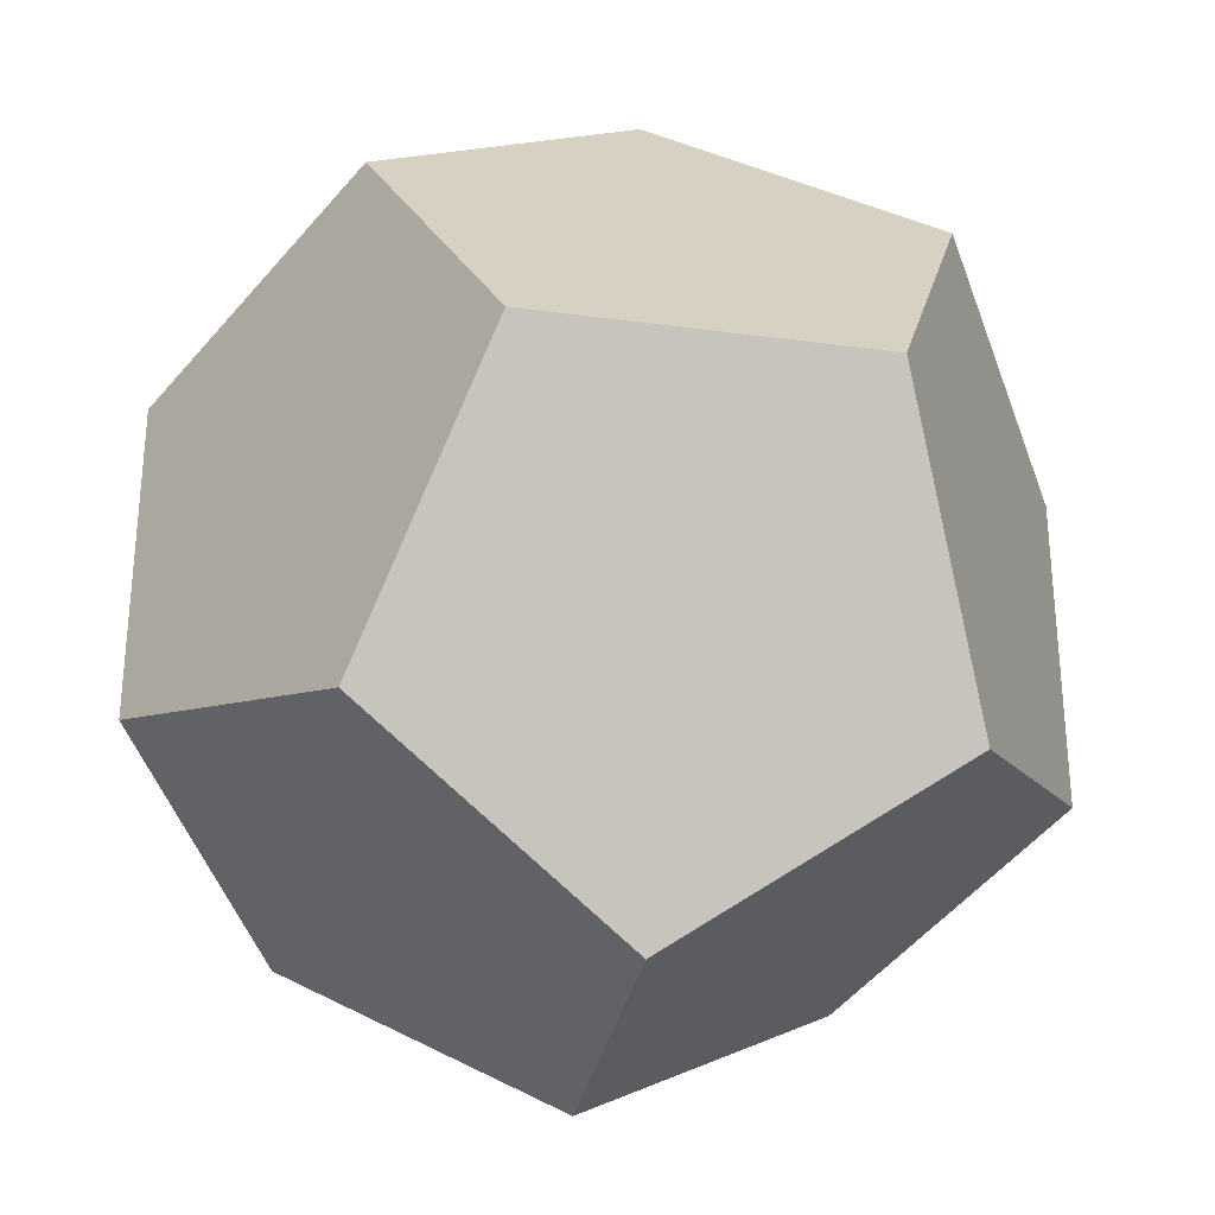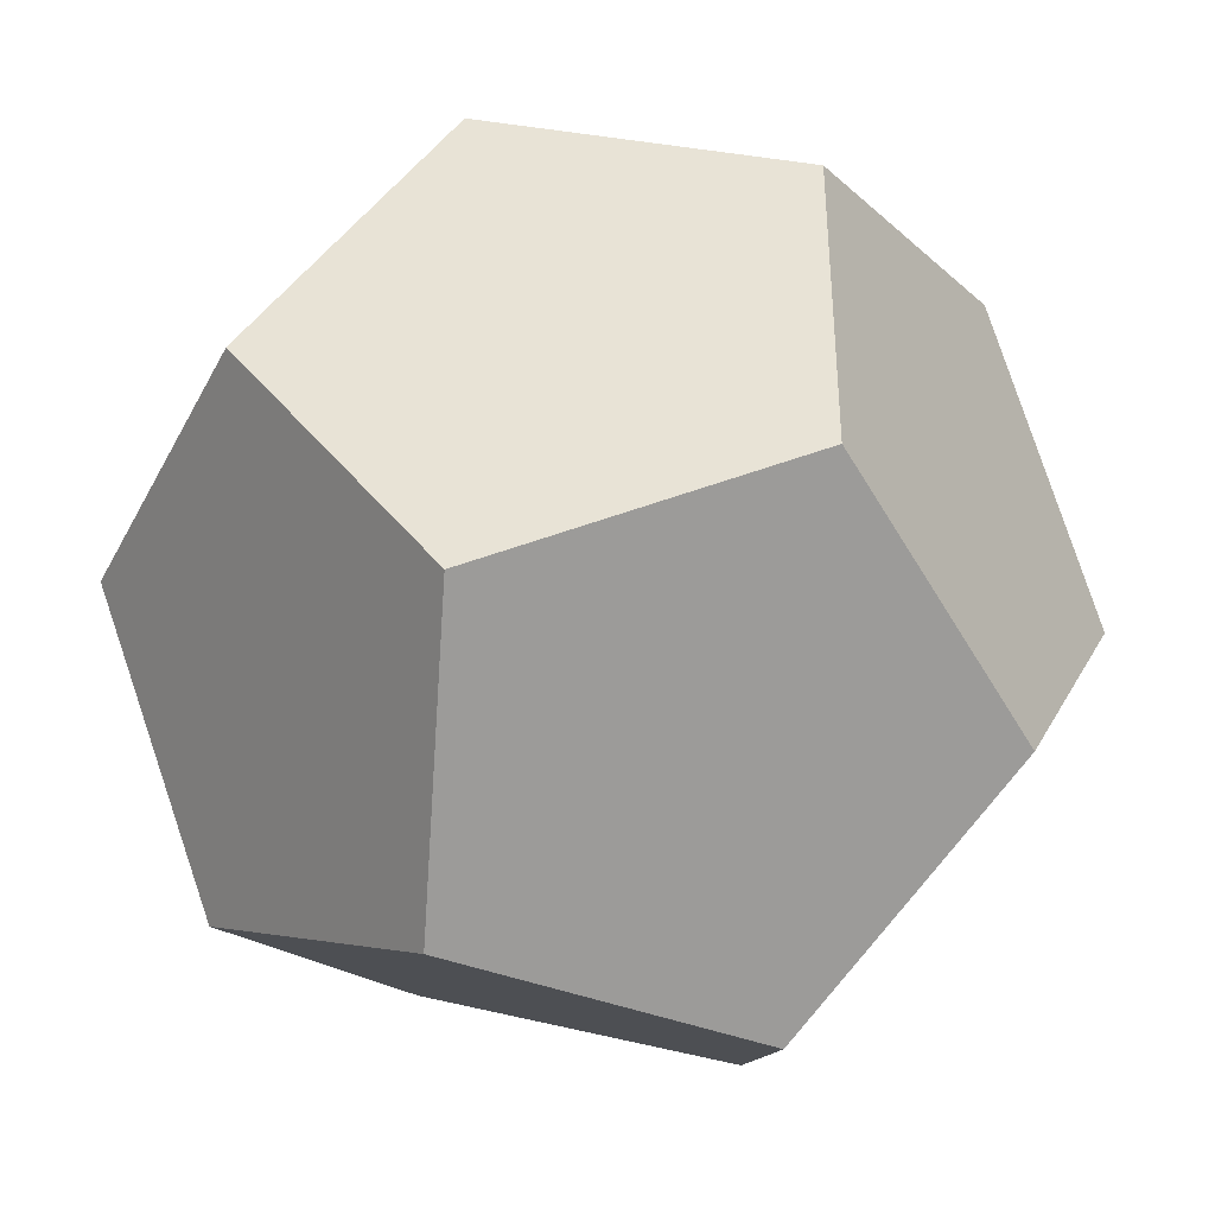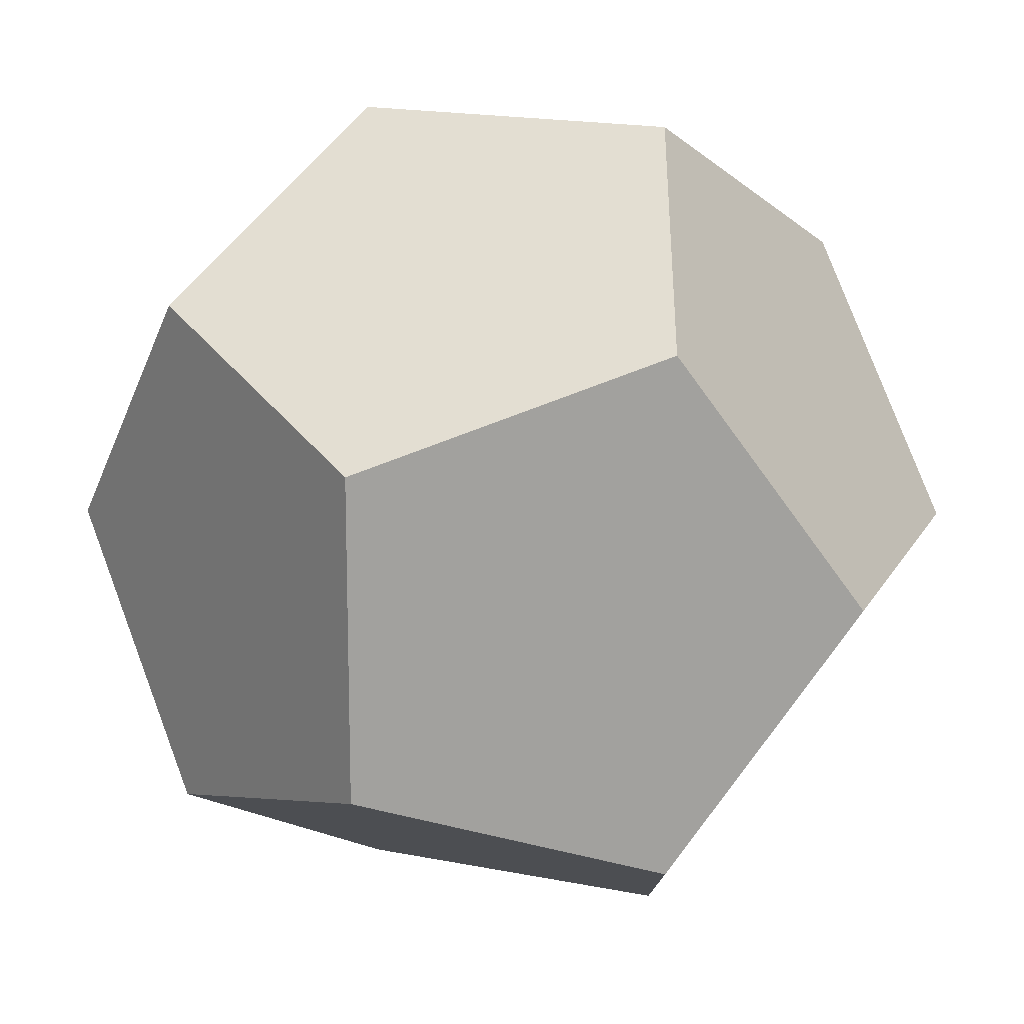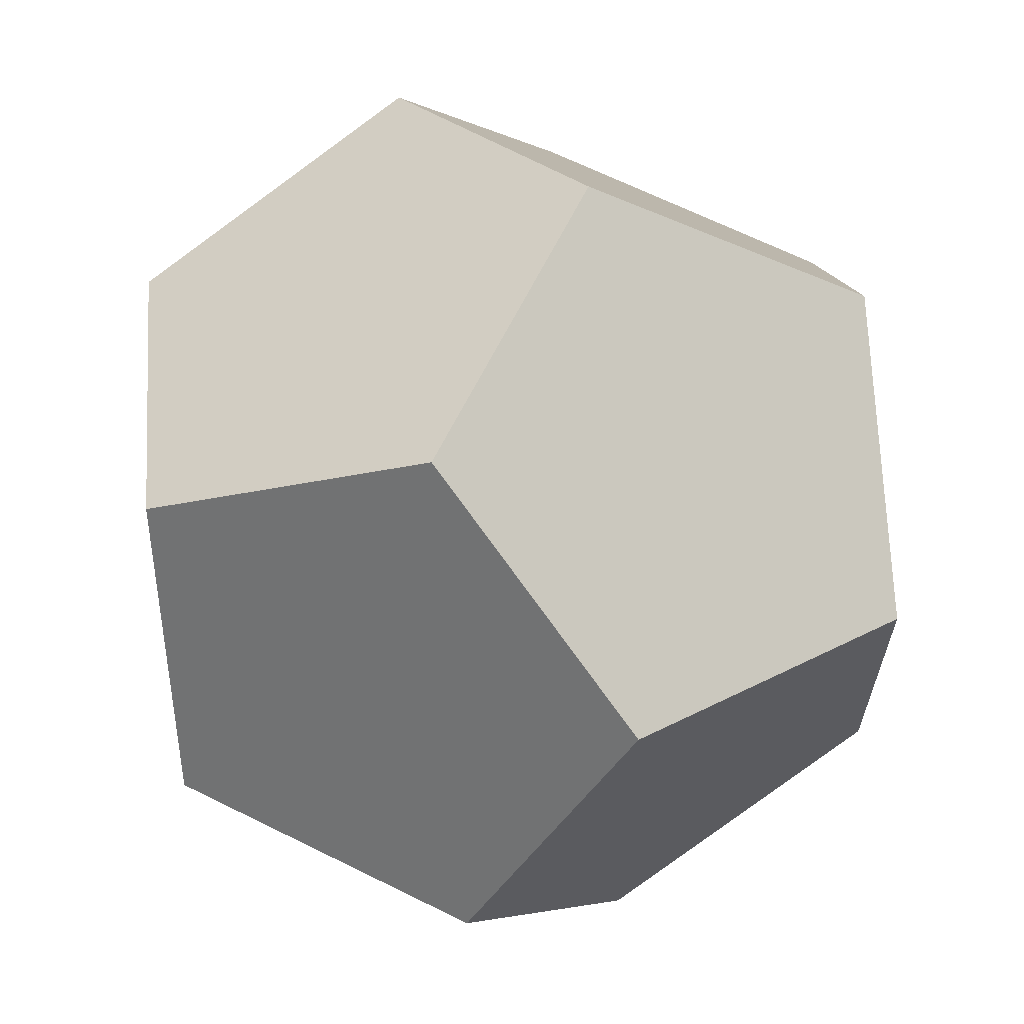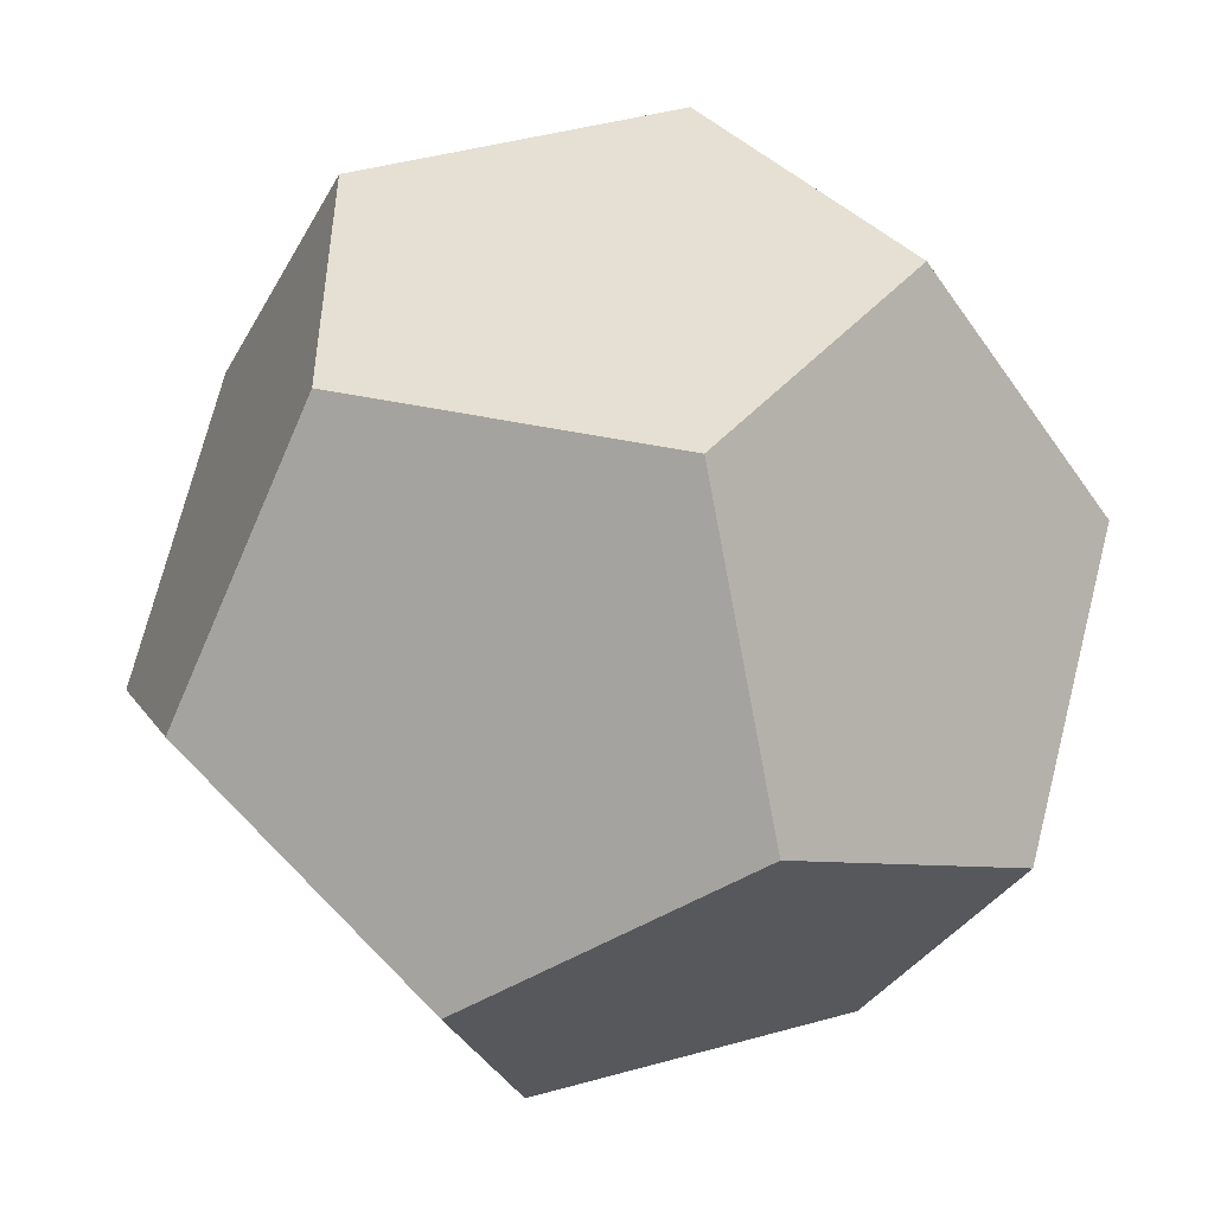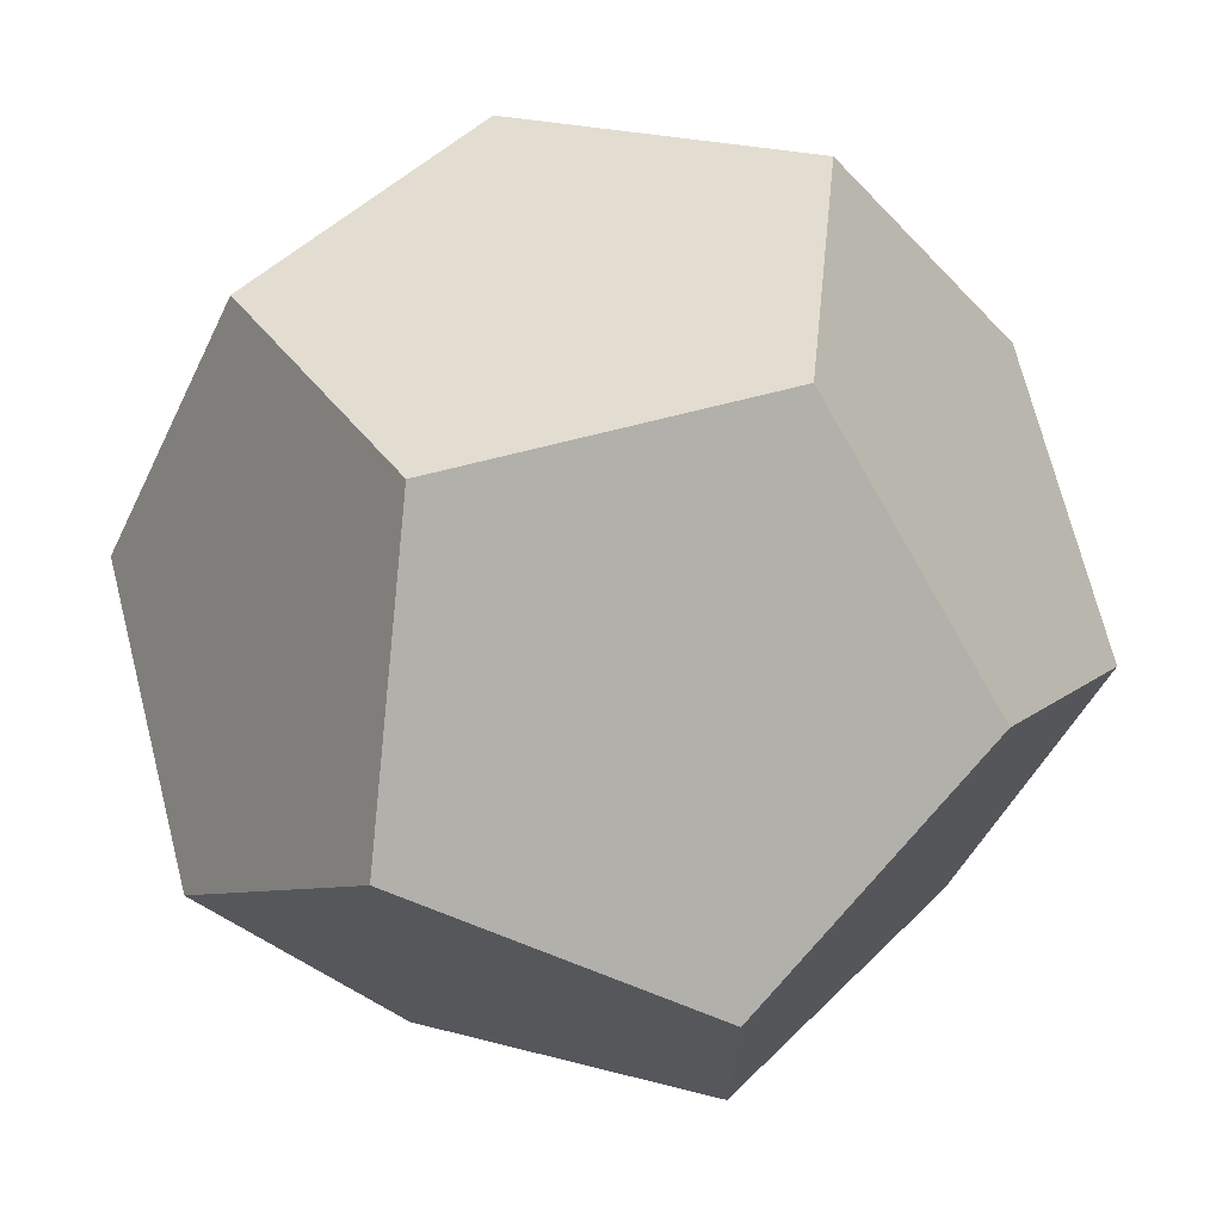
<metadata>
{"format":"obj","ext":"obj","renderer":"f3d","projection":"perspective","resolution":1024,"background":"white","views":[{"elev":-31.7,"azim":169.2,"up":"+Z"},{"elev":-40.7,"azim":-115.4,"up":"+Z"},{"elev":78.1,"azim":-110.7,"up":"+Z"},{"elev":65.4,"azim":116.6,"up":"+Y"},{"elev":-51.0,"azim":33.4,"up":"+Y"},{"elev":70.9,"azim":-104.3,"up":"+Z"}]}
</metadata>
<code>
v 0 0.3201 0.8381
v 0 -0.3201 0.8381
v 0 -0.3201 -0.8381
v 0 0.3201 -0.8381
v 0.8381 0 0.3201
v -0.8381 0 0.3201
v -0.8381 0 -0.3201
v 0.8381 0 -0.3201
v 0.3201 0.8381 0
v -0.3201 0.8381 0
v -0.3201 -0.8381 0
v 0.3201 -0.8381 0
v 0.518 0.518 0.518
v -0.518 0.518 0.518
v -0.518 -0.518 0.518
v 0.518 -0.518 0.518
v 0.518 -0.518 -0.518
v 0.518 0.518 -0.518
v -0.518 0.518 -0.518
v -0.518 -0.518 -0.518
f 1 2 16 5 13
f 1 13 9 10 14
f 1 14 6 15 2
f 2 15 11 12 16
f 3 4 18 8 17
f 3 17 12 11 20
f 3 20 7 19 4
f 19 10 9 18 4
f 16 12 17 8 5
f 5 8 18 9 13
f 14 10 19 7 6
f 6 7 20 11 15

</code>
